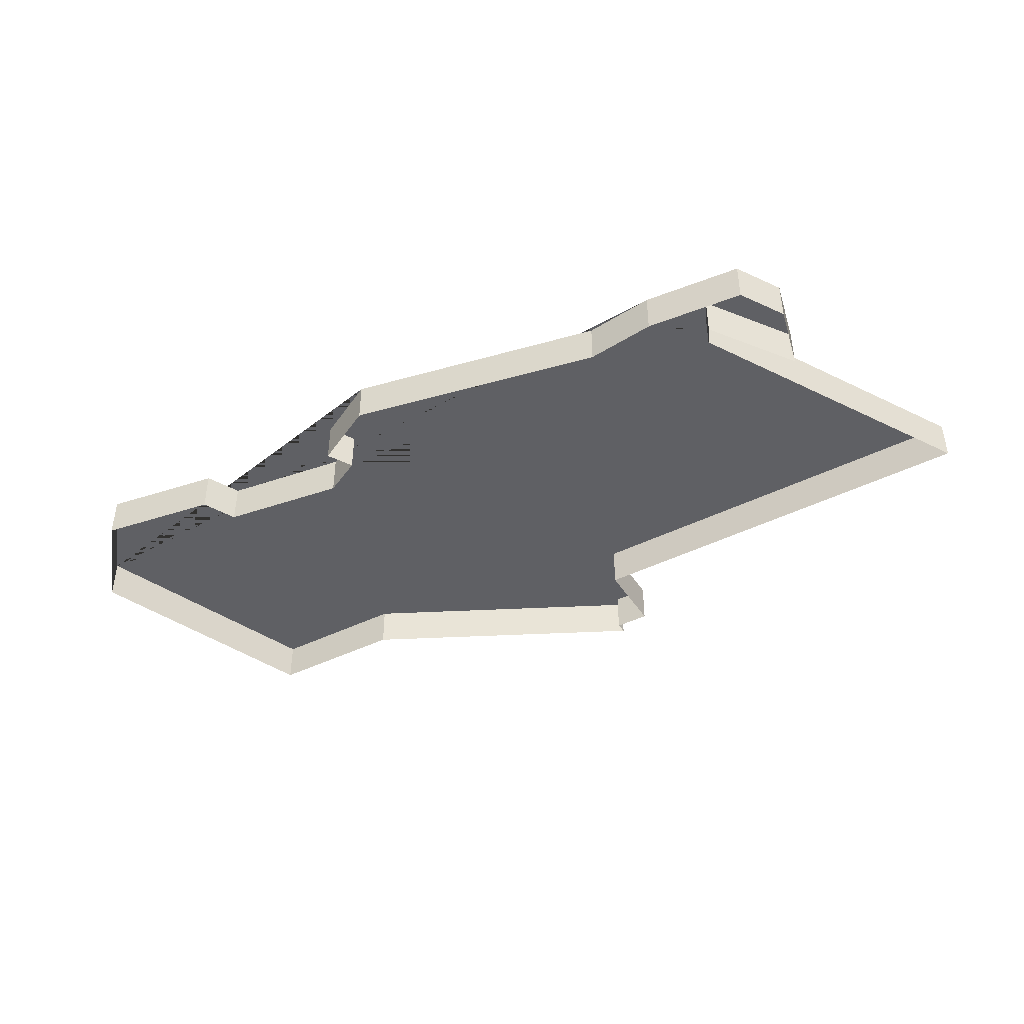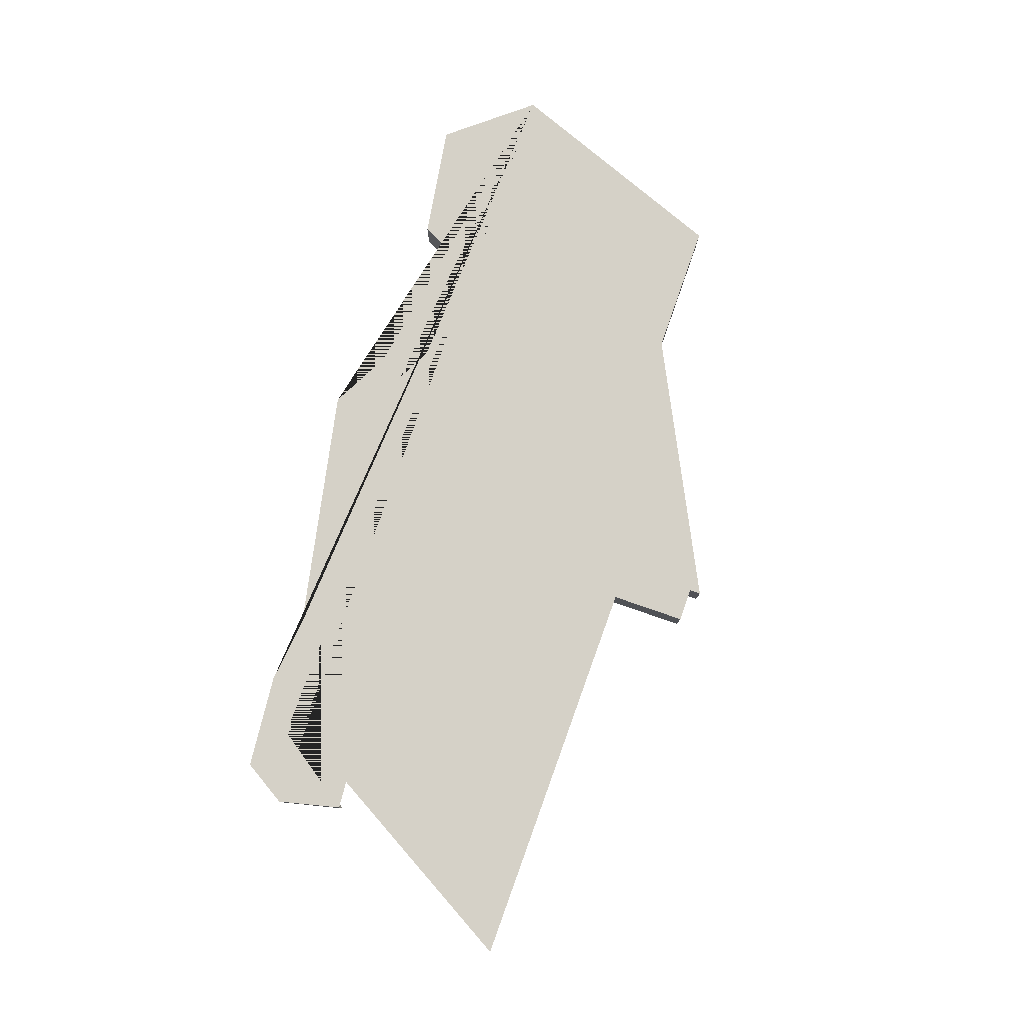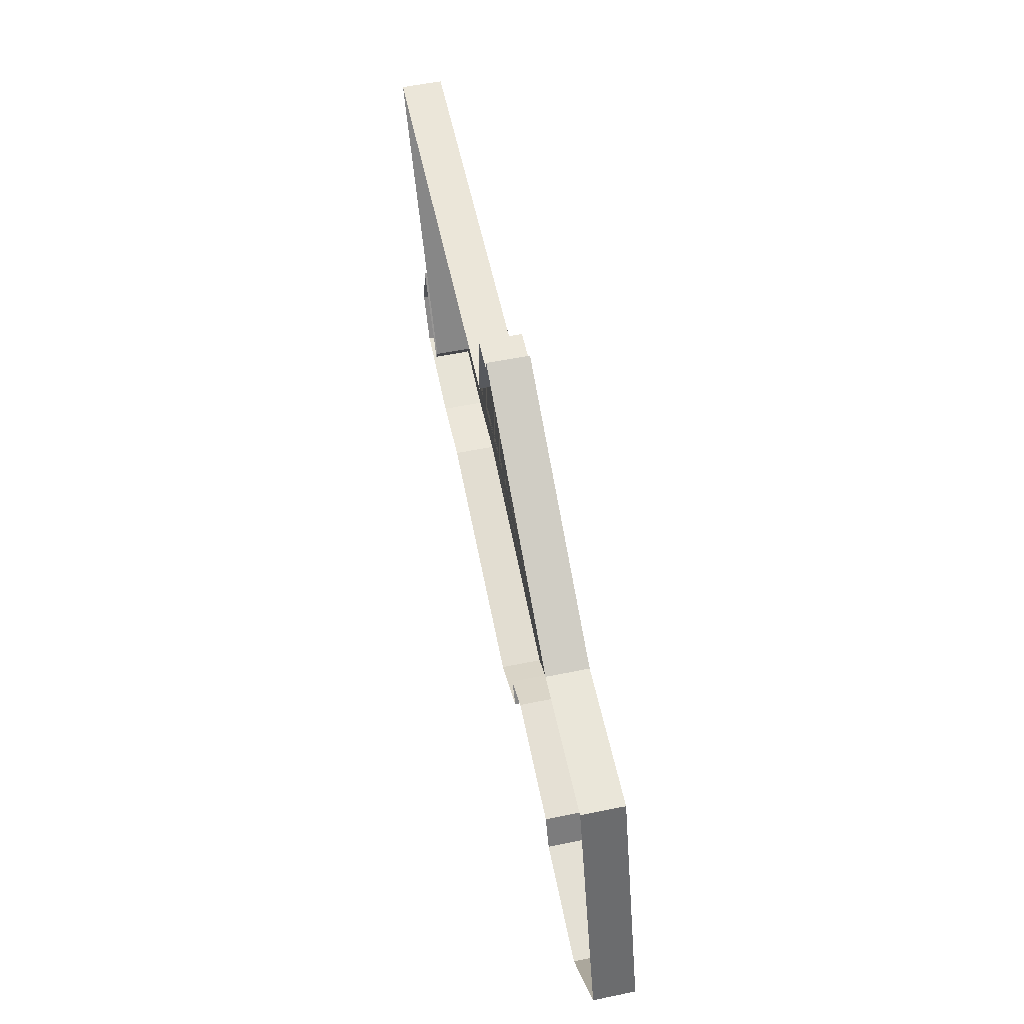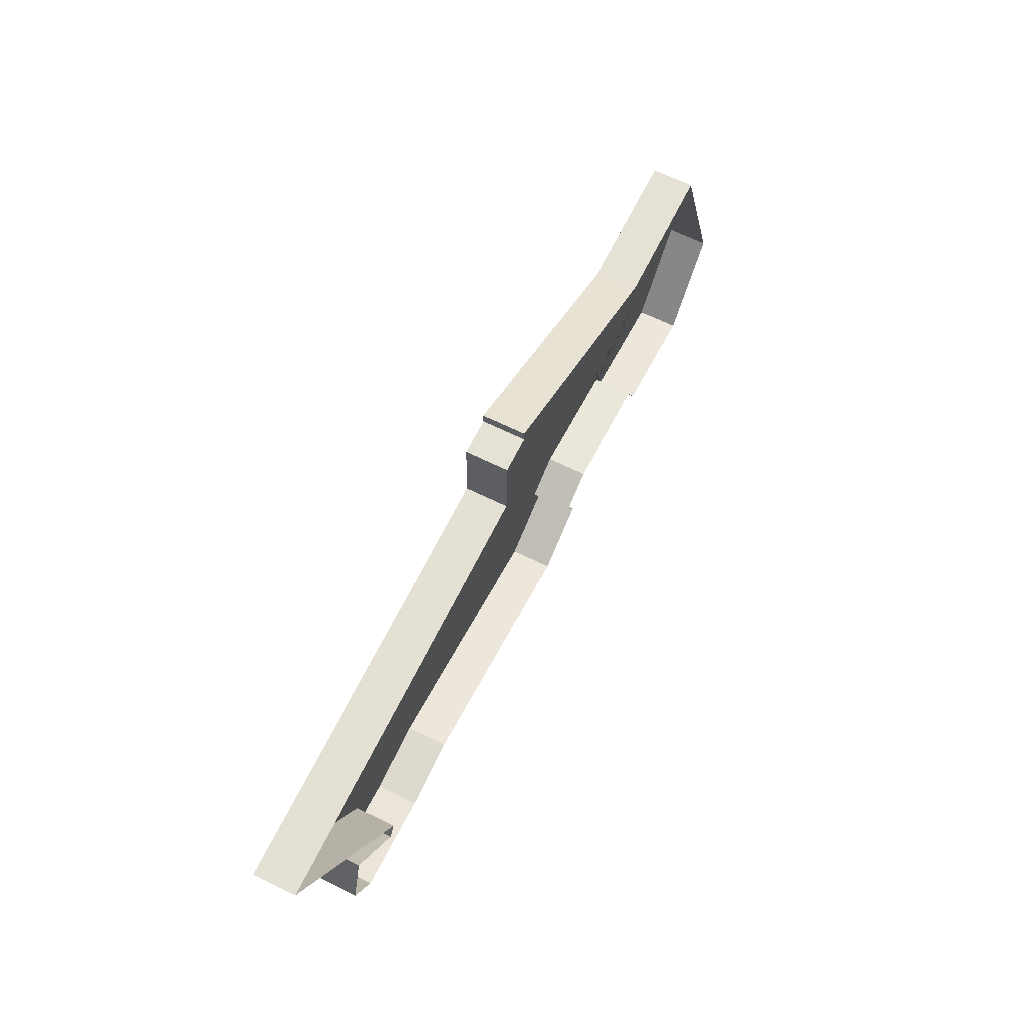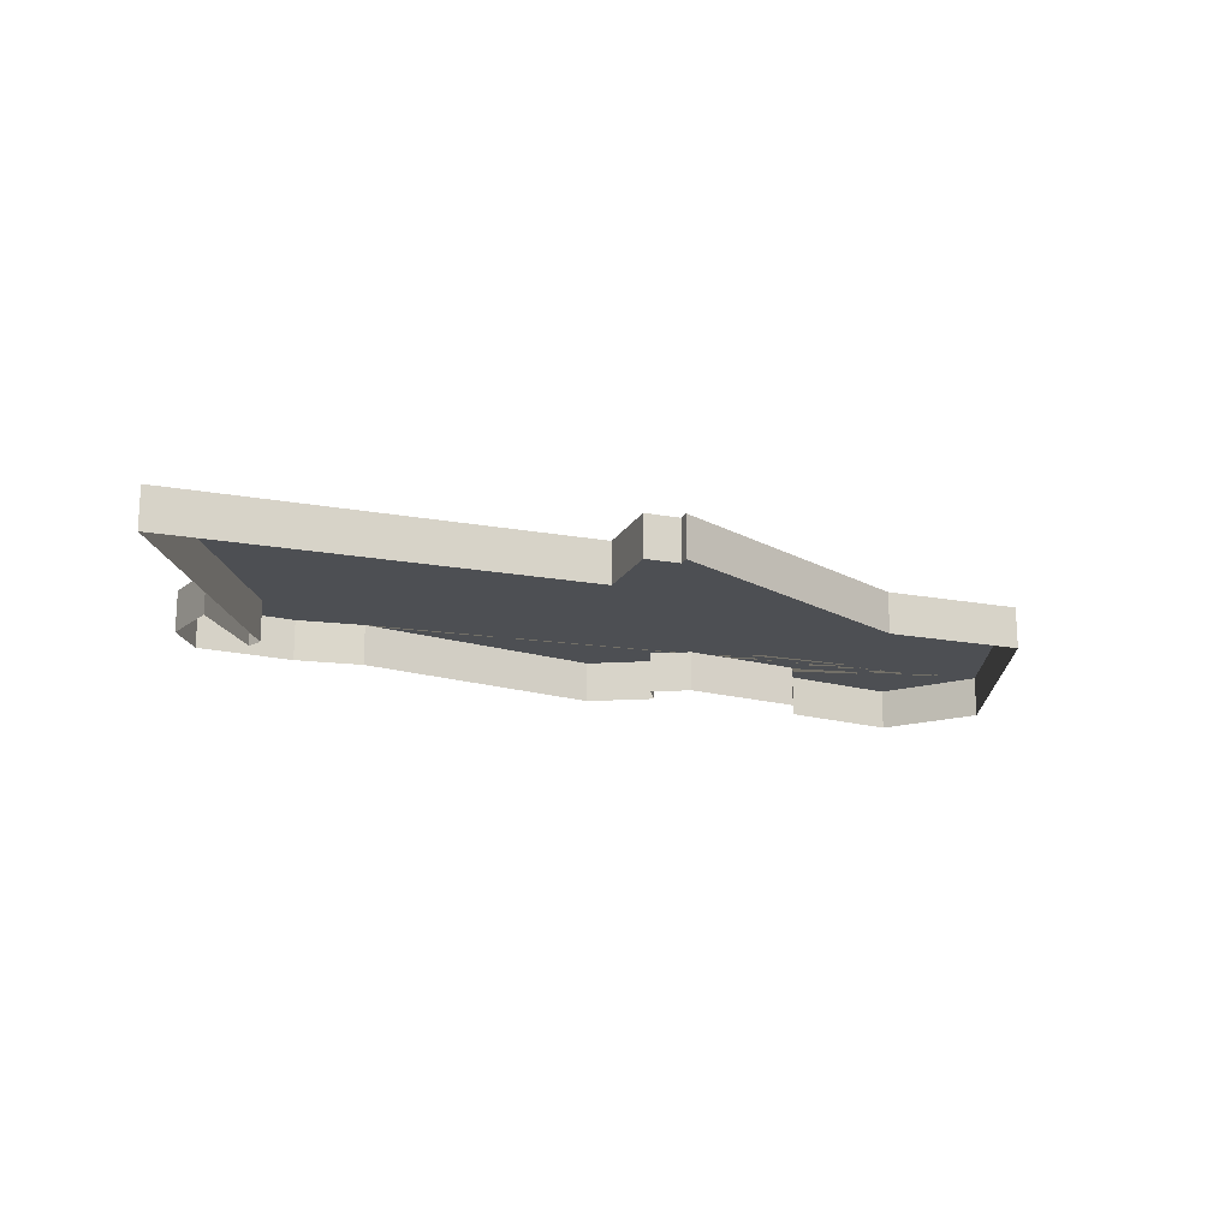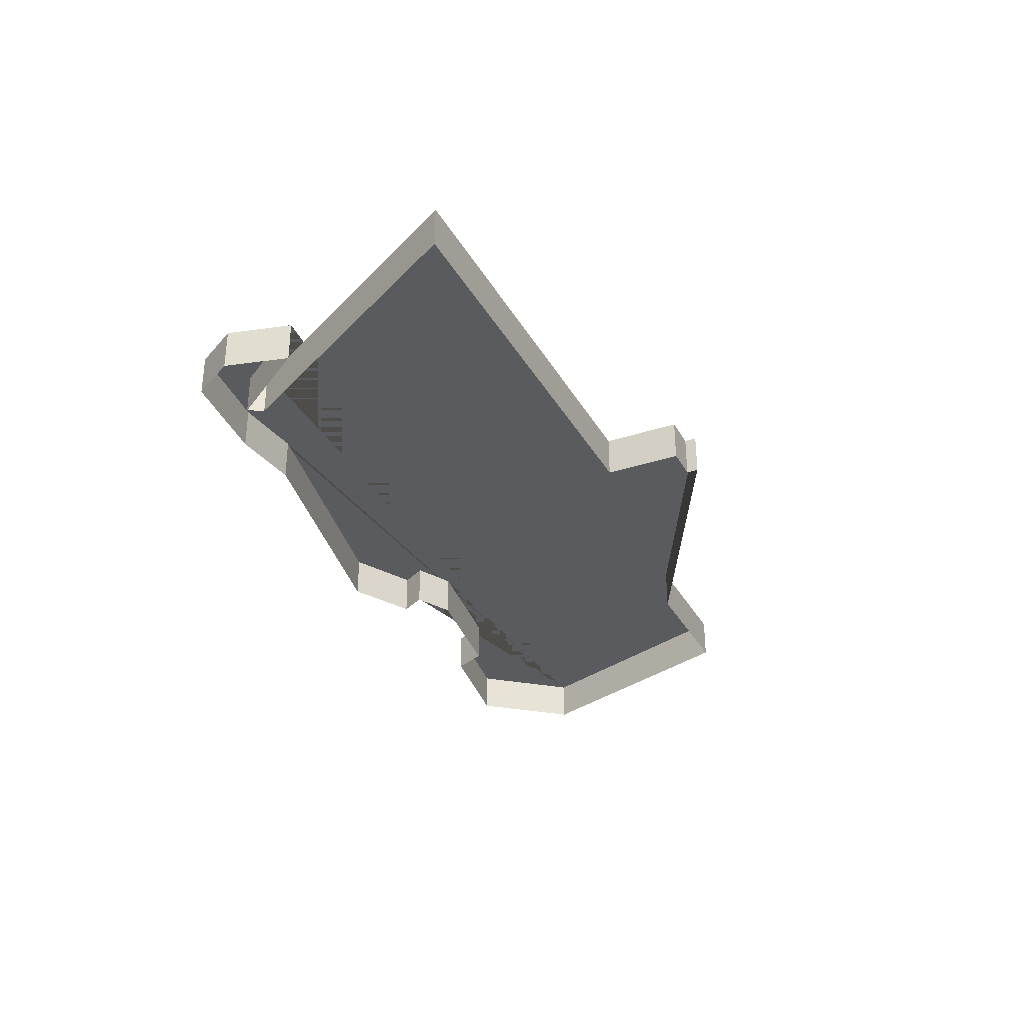
<metadata>
{"format":"obj","ext":"obj","renderer":"f3d","projection":"perspective","resolution":1024,"background":"white","views":[{"elev":-43.2,"azim":-148.5,"up":"+Y"},{"elev":79.1,"azim":-69.4,"up":"+Y"},{"elev":56.7,"azim":77.9,"up":"+Z"},{"elev":66.3,"azim":-63.8,"up":"+Z"},{"elev":-17.5,"azim":-19.2,"up":"+Y"},{"elev":-32.6,"azim":-63.9,"up":"+Y"}]}
</metadata>
<code>
v -10.92 -0.000205 -20.52
v -10.6 -0.000205 -28.29
v -29.09 -0.000205 -26.79
v -26.73 -0.000205 -27.07
v -25.06 -0.000205 -26.92
v -17.4 -0.000205 -27.54
v -17.73 -0.000205 -26.92
v -16.8 -0.000205 -26.46
v -21.38 -0.000205 -17.37
v -21.43 -0.000205 -19.21
v -31.37 -0.000205 -19.09
v -27.94 -0.000205 -26.21
v -8.883 0.9998 -26.29
v -14.27 0.9998 -20.45
v -20.54 0.9998 -17.1
v -10.6 0.9998 -28.29
v -20.54 0.9998 -17.38
v -29.09 0.9998 -26.79
v -26.73 0.9998 -27.07
v -18.95 0.9998 -28.31
v -17.4 0.9998 -27.54
v -16.8 0.9998 -26.46
v -13.82 0.9998 -26.95
v -31.37 0.9998 -19.09
v -27.94 0.9998 -26.21
v -8.883 -0.000205 -26.29
v -20.54 -0.000205 -17.1
v -14.27 -0.000205 -20.45
v -20.54 -0.000205 -17.38
v -18.95 -0.000205 -28.31
v -13.82 -0.000205 -26.95
v -13.44 -0.000205 -27.77
v -27.74 -0.000205 -25.84
v -29.3 -0.000205 -24.15
v -29.71 -0.000205 -25.7
v -10.92 0.9998 -20.52
v -13.44 0.9998 -27.77
v -29.71 0.9998 -25.7
v -25.06 0.9998 -26.92
v -17.73 0.9998 -26.92
v -21.38 0.9998 -17.37
v -21.43 0.9998 -19.21
v -27.74 0.9998 -25.84
v -29.3 0.9998 -24.15
f 13 16 37 23 22 40 21 20 39 19 18 38 44 25 43 24 42 41 17 15 14 36
f 3 35 38 18
f 32 31 23 37
f 4 3 18 19
f 1 26 13 36
f 9 29 17 41
f 5 4 19 39
f 28 1 36 14
f 10 9 41 42
f 30 5 39 20
f 27 28 14 15
f 11 10 42 24
f 6 30 20 21
f 26 2 16 13
f 33 11 24 43
f 7 6 21 40
f 2 32 37 16
f 12 33 43 25
f 8 7 40 22
f 29 27 15 17
f 34 12 25 44
f 31 8 22 23
f 35 34 44 38

</code>
